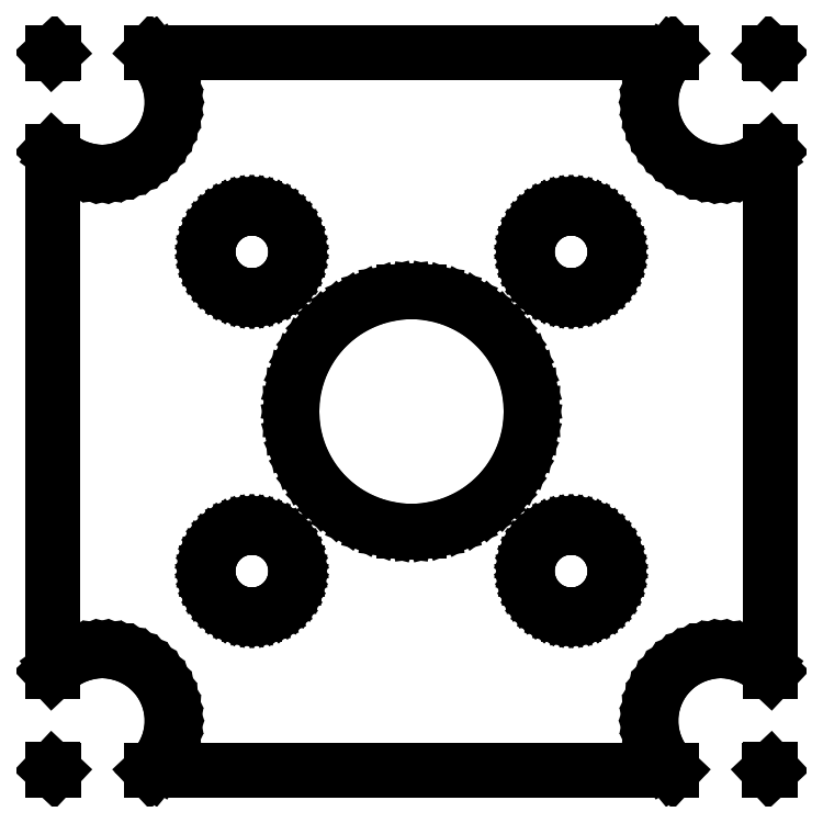
<metadata>
{"format":"dxf","ext":"dxf","renderer":"ezdxf+matplotlib","layout":"modelspace","background":"white","min_lineweight":24,"dpi":150}
</metadata>
<code>
0
SECTION
2
ENTITIES
0
LINE
8
0
10
-17.94
20
18
11
-18
21
18
0
LINE
8
0
10
-18
20
18
11
-18
21
17.94
0
LINE
8
0
10
-18
20
17.94
11
-17.94
21
18
0
LINE
8
0
10
12.95
20
-17.9
11
12.67
21
-17.56
0
LINE
8
0
10
12.67
20
-17.56
11
12.43
21
-17.19
0
LINE
8
0
10
12.43
20
-17.19
11
12.25
21
-16.79
0
LINE
8
0
10
12.25
20
-16.79
11
12.11
21
-16.37
0
LINE
8
0
10
12.11
20
-16.37
11
12.03
21
-15.94
0
LINE
8
0
10
12.03
20
-15.94
11
12
21
-15.5
0
LINE
8
0
10
12
20
-15.5
11
12.03
21
-15.06
0
LINE
8
0
10
12.03
20
-15.06
11
12.11
21
-14.63
0
LINE
8
0
10
12.11
20
-14.63
11
12.25
21
-14.21
0
LINE
8
0
10
12.25
20
-14.21
11
12.43
21
-13.81
0
LINE
8
0
10
12.43
20
-13.81
11
12.67
21
-13.44
0
LINE
8
0
10
12.67
20
-13.44
11
12.95
21
-13.1
0
LINE
8
0
10
12.95
20
-13.1
11
13.27
21
-12.8
0
LINE
8
0
10
13.27
20
-12.8
11
13.62
21
-12.54
0
LINE
8
0
10
13.62
20
-12.54
11
14.01
21
-12.33
0
LINE
8
0
10
14.01
20
-12.33
11
14.42
21
-12.17
0
LINE
8
0
10
14.42
20
-12.17
11
14.84
21
-12.06
0
LINE
8
0
10
14.84
20
-12.06
11
15.28
21
-12.01
0
LINE
8
0
10
15.28
20
-12.01
11
15.72
21
-12.01
0
LINE
8
0
10
15.72
20
-12.01
11
16.16
21
-12.06
0
LINE
8
0
10
16.16
20
-12.06
11
16.58
21
-12.17
0
LINE
8
0
10
16.58
20
-12.17
11
16.99
21
-12.33
0
LINE
8
0
10
16.99
20
-12.33
11
17.38
21
-12.54
0
LINE
8
0
10
17.38
20
-12.54
11
17.73
21
-12.8
0
LINE
8
0
10
17.73
20
-12.8
11
18
21
-13.06
0
LINE
8
0
10
18
20
-13.06
11
18
21
13.06
0
LINE
8
0
10
18
20
13.06
11
17.73
21
12.8
0
LINE
8
0
10
17.73
20
12.8
11
17.38
21
12.54
0
LINE
8
0
10
17.38
20
12.54
11
16.99
21
12.33
0
LINE
8
0
10
16.99
20
12.33
11
16.58
21
12.17
0
LINE
8
0
10
16.58
20
12.17
11
16.16
21
12.06
0
LINE
8
0
10
16.16
20
12.06
11
15.72
21
12.01
0
LINE
8
0
10
15.72
20
12.01
11
15.28
21
12.01
0
LINE
8
0
10
15.28
20
12.01
11
14.84
21
12.06
0
LINE
8
0
10
14.84
20
12.06
11
14.42
21
12.17
0
LINE
8
0
10
14.42
20
12.17
11
14.01
21
12.33
0
LINE
8
0
10
14.01
20
12.33
11
13.62
21
12.54
0
LINE
8
0
10
13.62
20
12.54
11
13.27
21
12.8
0
LINE
8
0
10
13.27
20
12.8
11
12.95
21
13.1
0
LINE
8
0
10
12.95
20
13.1
11
12.67
21
13.44
0
LINE
8
0
10
12.67
20
13.44
11
12.43
21
13.81
0
LINE
8
0
10
12.43
20
13.81
11
12.25
21
14.21
0
LINE
8
0
10
12.25
20
14.21
11
12.11
21
14.63
0
LINE
8
0
10
12.11
20
14.63
11
12.03
21
15.06
0
LINE
8
0
10
12.03
20
15.06
11
12
21
15.5
0
LINE
8
0
10
12
20
15.5
11
12.03
21
15.94
0
LINE
8
0
10
12.03
20
15.94
11
12.11
21
16.37
0
LINE
8
0
10
12.11
20
16.37
11
12.25
21
16.79
0
LINE
8
0
10
12.25
20
16.79
11
12.43
21
17.19
0
LINE
8
0
10
12.43
20
17.19
11
12.67
21
17.56
0
LINE
8
0
10
12.67
20
17.56
11
12.95
21
17.9
0
LINE
8
0
10
12.95
20
17.9
11
13.06
21
18
0
LINE
8
0
10
13.06
20
18
11
-13.06
21
18
0
LINE
8
0
10
-13.06
20
18
11
-12.95
21
17.9
0
LINE
8
0
10
-12.95
20
17.9
11
-12.67
21
17.56
0
LINE
8
0
10
-12.67
20
17.56
11
-12.43
21
17.19
0
LINE
8
0
10
-12.43
20
17.19
11
-12.25
21
16.79
0
LINE
8
0
10
-12.25
20
16.79
11
-12.11
21
16.37
0
LINE
8
0
10
-12.11
20
16.37
11
-12.03
21
15.94
0
LINE
8
0
10
-12.03
20
15.94
11
-12
21
15.5
0
LINE
8
0
10
-12
20
15.5
11
-12.03
21
15.06
0
LINE
8
0
10
-12.03
20
15.06
11
-12.11
21
14.63
0
LINE
8
0
10
-12.11
20
14.63
11
-12.25
21
14.21
0
LINE
8
0
10
-12.25
20
14.21
11
-12.43
21
13.81
0
LINE
8
0
10
-12.43
20
13.81
11
-12.67
21
13.44
0
LINE
8
0
10
-12.67
20
13.44
11
-12.95
21
13.1
0
LINE
8
0
10
-12.95
20
13.1
11
-13.27
21
12.8
0
LINE
8
0
10
-13.27
20
12.8
11
-13.62
21
12.54
0
LINE
8
0
10
-13.62
20
12.54
11
-14.01
21
12.33
0
LINE
8
0
10
-14.01
20
12.33
11
-14.42
21
12.17
0
LINE
8
0
10
-14.42
20
12.17
11
-14.84
21
12.06
0
LINE
8
0
10
-14.84
20
12.06
11
-15.28
21
12.01
0
LINE
8
0
10
-15.28
20
12.01
11
-15.72
21
12.01
0
LINE
8
0
10
-15.72
20
12.01
11
-16.16
21
12.06
0
LINE
8
0
10
-16.16
20
12.06
11
-16.58
21
12.17
0
LINE
8
0
10
-16.58
20
12.17
11
-16.99
21
12.33
0
LINE
8
0
10
-16.99
20
12.33
11
-17.38
21
12.54
0
LINE
8
0
10
-17.38
20
12.54
11
-17.73
21
12.8
0
LINE
8
0
10
-17.73
20
12.8
11
-18
21
13.06
0
LINE
8
0
10
-18
20
13.06
11
-18
21
-13.06
0
LINE
8
0
10
-18
20
-13.06
11
-17.73
21
-12.8
0
LINE
8
0
10
-17.73
20
-12.8
11
-17.38
21
-12.54
0
LINE
8
0
10
-17.38
20
-12.54
11
-16.99
21
-12.33
0
LINE
8
0
10
-16.99
20
-12.33
11
-16.58
21
-12.17
0
LINE
8
0
10
-16.58
20
-12.17
11
-16.16
21
-12.06
0
LINE
8
0
10
-16.16
20
-12.06
11
-15.72
21
-12.01
0
LINE
8
0
10
-15.72
20
-12.01
11
-15.28
21
-12.01
0
LINE
8
0
10
-15.28
20
-12.01
11
-14.84
21
-12.06
0
LINE
8
0
10
-14.84
20
-12.06
11
-14.42
21
-12.17
0
LINE
8
0
10
-14.42
20
-12.17
11
-14.01
21
-12.33
0
LINE
8
0
10
-14.01
20
-12.33
11
-13.62
21
-12.54
0
LINE
8
0
10
-13.62
20
-12.54
11
-13.27
21
-12.8
0
LINE
8
0
10
-13.27
20
-12.8
11
-12.95
21
-13.1
0
LINE
8
0
10
-12.95
20
-13.1
11
-12.67
21
-13.44
0
LINE
8
0
10
-12.67
20
-13.44
11
-12.43
21
-13.81
0
LINE
8
0
10
-12.43
20
-13.81
11
-12.25
21
-14.21
0
LINE
8
0
10
-12.25
20
-14.21
11
-12.11
21
-14.63
0
LINE
8
0
10
-12.11
20
-14.63
11
-12.03
21
-15.06
0
LINE
8
0
10
-12.03
20
-15.06
11
-12
21
-15.5
0
LINE
8
0
10
-12
20
-15.5
11
-12.03
21
-15.94
0
LINE
8
0
10
-12.03
20
-15.94
11
-12.11
21
-16.37
0
LINE
8
0
10
-12.11
20
-16.37
11
-12.25
21
-16.79
0
LINE
8
0
10
-12.25
20
-16.79
11
-12.43
21
-17.19
0
LINE
8
0
10
-12.43
20
-17.19
11
-12.67
21
-17.56
0
LINE
8
0
10
-12.67
20
-17.56
11
-12.95
21
-17.9
0
LINE
8
0
10
-12.95
20
-17.9
11
-13.06
21
-18
0
LINE
8
0
10
-13.06
20
-18
11
13.06
21
-18
0
LINE
8
0
10
13.06
20
-18
11
12.95
21
-17.9
0
LINE
8
0
10
-8.138
20
5.804
11
-8.412
21
5.839
0
LINE
8
0
10
-8.412
20
5.839
11
-8.68
21
5.908
0
LINE
8
0
10
-8.68
20
5.908
11
-8.937
21
6.009
0
LINE
8
0
10
-8.937
20
6.009
11
-9.179
21
6.142
0
LINE
8
0
10
-9.179
20
6.142
11
-9.402
21
6.305
0
LINE
8
0
10
-9.402
20
6.305
11
-9.604
21
6.494
0
LINE
8
0
10
-9.604
20
6.494
11
-9.78
21
6.707
0
LINE
8
0
10
-9.78
20
6.707
11
-9.928
21
6.94
0
LINE
8
0
10
-9.928
20
6.94
11
-10.05
21
7.19
0
LINE
8
0
10
-10.05
20
7.19
11
-10.13
21
7.453
0
LINE
8
0
10
-10.13
20
7.453
11
-10.18
21
7.724
0
LINE
8
0
10
-10.18
20
7.724
11
-10.2
21
8
0
LINE
8
0
10
-10.2
20
8
11
-10.18
21
8.276
0
LINE
8
0
10
-10.18
20
8.276
11
-10.13
21
8.547
0
LINE
8
0
10
-10.13
20
8.547
11
-10.05
21
8.81
0
LINE
8
0
10
-10.05
20
8.81
11
-9.928
21
9.06
0
LINE
8
0
10
-9.928
20
9.06
11
-9.78
21
9.293
0
LINE
8
0
10
-9.78
20
9.293
11
-9.604
21
9.506
0
LINE
8
0
10
-9.604
20
9.506
11
-9.402
21
9.695
0
LINE
8
0
10
-9.402
20
9.695
11
-9.179
21
9.858
0
LINE
8
0
10
-9.179
20
9.858
11
-8.937
21
9.991
0
LINE
8
0
10
-8.937
20
9.991
11
-8.68
21
10.09
0
LINE
8
0
10
-8.68
20
10.09
11
-8.412
21
10.16
0
LINE
8
0
10
-8.412
20
10.16
11
-8.138
21
10.2
0
LINE
8
0
10
-8.138
20
10.2
11
-7.862
21
10.2
0
LINE
8
0
10
-7.862
20
10.2
11
-7.588
21
10.16
0
LINE
8
0
10
-7.588
20
10.16
11
-7.32
21
10.09
0
LINE
8
0
10
-7.32
20
10.09
11
-7.063
21
9.991
0
LINE
8
0
10
-7.063
20
9.991
11
-6.821
21
9.858
0
LINE
8
0
10
-6.821
20
9.858
11
-6.598
21
9.695
0
LINE
8
0
10
-6.598
20
9.695
11
-6.396
21
9.506
0
LINE
8
0
10
-6.396
20
9.506
11
-6.22
21
9.293
0
LINE
8
0
10
-6.22
20
9.293
11
-6.072
21
9.06
0
LINE
8
0
10
-6.072
20
9.06
11
-5.954
21
8.81
0
LINE
8
0
10
-5.954
20
8.81
11
-5.869
21
8.547
0
LINE
8
0
10
-5.869
20
8.547
11
-5.817
21
8.276
0
LINE
8
0
10
-5.817
20
8.276
11
-5.8
21
8
0
LINE
8
0
10
-5.8
20
8
11
-5.817
21
7.724
0
LINE
8
0
10
-5.817
20
7.724
11
-5.869
21
7.453
0
LINE
8
0
10
-5.869
20
7.453
11
-5.954
21
7.19
0
LINE
8
0
10
-5.954
20
7.19
11
-6.072
21
6.94
0
LINE
8
0
10
-6.072
20
6.94
11
-6.22
21
6.707
0
LINE
8
0
10
-6.22
20
6.707
11
-6.396
21
6.494
0
LINE
8
0
10
-6.396
20
6.494
11
-6.598
21
6.305
0
LINE
8
0
10
-6.598
20
6.305
11
-6.821
21
6.142
0
LINE
8
0
10
-6.821
20
6.142
11
-7.063
21
6.009
0
LINE
8
0
10
-7.063
20
6.009
11
-7.32
21
5.908
0
LINE
8
0
10
-7.32
20
5.908
11
-7.588
21
5.839
0
LINE
8
0
10
-7.588
20
5.839
11
-7.862
21
5.804
0
LINE
8
0
10
-7.862
20
5.804
11
-8.138
21
5.804
0
LINE
8
0
10
7.862
20
5.804
11
7.588
21
5.839
0
LINE
8
0
10
7.588
20
5.839
11
7.32
21
5.908
0
LINE
8
0
10
7.32
20
5.908
11
7.063
21
6.009
0
LINE
8
0
10
7.063
20
6.009
11
6.821
21
6.142
0
LINE
8
0
10
6.821
20
6.142
11
6.598
21
6.305
0
LINE
8
0
10
6.598
20
6.305
11
6.396
21
6.494
0
LINE
8
0
10
6.396
20
6.494
11
6.22
21
6.707
0
LINE
8
0
10
6.22
20
6.707
11
6.072
21
6.94
0
LINE
8
0
10
6.072
20
6.94
11
5.954
21
7.19
0
LINE
8
0
10
5.954
20
7.19
11
5.869
21
7.453
0
LINE
8
0
10
5.869
20
7.453
11
5.817
21
7.724
0
LINE
8
0
10
5.817
20
7.724
11
5.8
21
8
0
LINE
8
0
10
5.8
20
8
11
5.817
21
8.276
0
LINE
8
0
10
5.817
20
8.276
11
5.869
21
8.547
0
LINE
8
0
10
5.869
20
8.547
11
5.954
21
8.81
0
LINE
8
0
10
5.954
20
8.81
11
6.072
21
9.06
0
LINE
8
0
10
6.072
20
9.06
11
6.22
21
9.293
0
LINE
8
0
10
6.22
20
9.293
11
6.396
21
9.506
0
LINE
8
0
10
6.396
20
9.506
11
6.598
21
9.695
0
LINE
8
0
10
6.598
20
9.695
11
6.821
21
9.858
0
LINE
8
0
10
6.821
20
9.858
11
7.063
21
9.991
0
LINE
8
0
10
7.063
20
9.991
11
7.32
21
10.09
0
LINE
8
0
10
7.32
20
10.09
11
7.588
21
10.16
0
LINE
8
0
10
7.588
20
10.16
11
7.862
21
10.2
0
LINE
8
0
10
7.862
20
10.2
11
8.138
21
10.2
0
LINE
8
0
10
8.138
20
10.2
11
8.412
21
10.16
0
LINE
8
0
10
8.412
20
10.16
11
8.68
21
10.09
0
LINE
8
0
10
8.68
20
10.09
11
8.937
21
9.991
0
LINE
8
0
10
8.937
20
9.991
11
9.179
21
9.858
0
LINE
8
0
10
9.179
20
9.858
11
9.402
21
9.695
0
LINE
8
0
10
9.402
20
9.695
11
9.604
21
9.506
0
LINE
8
0
10
9.604
20
9.506
11
9.78
21
9.293
0
LINE
8
0
10
9.78
20
9.293
11
9.928
21
9.06
0
LINE
8
0
10
9.928
20
9.06
11
10.05
21
8.81
0
LINE
8
0
10
10.05
20
8.81
11
10.13
21
8.547
0
LINE
8
0
10
10.13
20
8.547
11
10.18
21
8.276
0
LINE
8
0
10
10.18
20
8.276
11
10.2
21
8
0
LINE
8
0
10
10.2
20
8
11
10.18
21
7.724
0
LINE
8
0
10
10.18
20
7.724
11
10.13
21
7.453
0
LINE
8
0
10
10.13
20
7.453
11
10.05
21
7.19
0
LINE
8
0
10
10.05
20
7.19
11
9.928
21
6.94
0
LINE
8
0
10
9.928
20
6.94
11
9.78
21
6.707
0
LINE
8
0
10
9.78
20
6.707
11
9.604
21
6.494
0
LINE
8
0
10
9.604
20
6.494
11
9.402
21
6.305
0
LINE
8
0
10
9.402
20
6.305
11
9.179
21
6.142
0
LINE
8
0
10
9.179
20
6.142
11
8.937
21
6.009
0
LINE
8
0
10
8.937
20
6.009
11
8.68
21
5.908
0
LINE
8
0
10
8.68
20
5.908
11
8.412
21
5.839
0
LINE
8
0
10
8.412
20
5.839
11
8.138
21
5.804
0
LINE
8
0
10
8.138
20
5.804
11
7.862
21
5.804
0
LINE
8
0
10
-0.3767
20
-5.988
11
-1.124
21
-5.894
0
LINE
8
0
10
-1.124
20
-5.894
11
-1.854
21
-5.706
0
LINE
8
0
10
-1.854
20
-5.706
11
-2.555
21
-5.429
0
LINE
8
0
10
-2.555
20
-5.429
11
-3.215
21
-5.066
0
LINE
8
0
10
-3.215
20
-5.066
11
-3.825
21
-4.623
0
LINE
8
0
10
-3.825
20
-4.623
11
-4.374
21
-4.107
0
LINE
8
0
10
-4.374
20
-4.107
11
-4.854
21
-3.527
0
LINE
8
0
10
-4.854
20
-3.527
11
-5.258
21
-2.891
0
LINE
8
0
10
-5.258
20
-2.891
11
-5.579
21
-2.209
0
LINE
8
0
10
-5.579
20
-2.209
11
-5.811
21
-1.492
0
LINE
8
0
10
-5.811
20
-1.492
11
-5.953
21
-0.752
0
LINE
8
0
10
-5.953
20
-0.752
11
-6
21
0
0
LINE
8
0
10
-6
20
0
11
-5.953
21
0.752
0
LINE
8
0
10
-5.953
20
0.752
11
-5.811
21
1.492
0
LINE
8
0
10
-5.811
20
1.492
11
-5.579
21
2.209
0
LINE
8
0
10
-5.579
20
2.209
11
-5.258
21
2.891
0
LINE
8
0
10
-5.258
20
2.891
11
-4.854
21
3.527
0
LINE
8
0
10
-4.854
20
3.527
11
-4.374
21
4.107
0
LINE
8
0
10
-4.374
20
4.107
11
-3.825
21
4.623
0
LINE
8
0
10
-3.825
20
4.623
11
-3.215
21
5.066
0
LINE
8
0
10
-3.215
20
5.066
11
-2.555
21
5.429
0
LINE
8
0
10
-2.555
20
5.429
11
-1.854
21
5.706
0
LINE
8
0
10
-1.854
20
5.706
11
-1.124
21
5.894
0
LINE
8
0
10
-1.124
20
5.894
11
-0.3767
21
5.988
0
LINE
8
0
10
-0.3767
20
5.988
11
0.3767
21
5.988
0
LINE
8
0
10
0.3767
20
5.988
11
1.124
21
5.894
0
LINE
8
0
10
1.124
20
5.894
11
1.854
21
5.706
0
LINE
8
0
10
1.854
20
5.706
11
2.555
21
5.429
0
LINE
8
0
10
2.555
20
5.429
11
3.215
21
5.066
0
LINE
8
0
10
3.215
20
5.066
11
3.825
21
4.623
0
LINE
8
0
10
3.825
20
4.623
11
4.374
21
4.107
0
LINE
8
0
10
4.374
20
4.107
11
4.854
21
3.527
0
LINE
8
0
10
4.854
20
3.527
11
5.258
21
2.891
0
LINE
8
0
10
5.258
20
2.891
11
5.579
21
2.209
0
LINE
8
0
10
5.579
20
2.209
11
5.811
21
1.492
0
LINE
8
0
10
5.811
20
1.492
11
5.953
21
0.752
0
LINE
8
0
10
5.953
20
0.752
11
6
21
0
0
LINE
8
0
10
6
20
0
11
5.953
21
-0.752
0
LINE
8
0
10
5.953
20
-0.752
11
5.811
21
-1.492
0
LINE
8
0
10
5.811
20
-1.492
11
5.579
21
-2.209
0
LINE
8
0
10
5.579
20
-2.209
11
5.258
21
-2.891
0
LINE
8
0
10
5.258
20
-2.891
11
4.854
21
-3.527
0
LINE
8
0
10
4.854
20
-3.527
11
4.374
21
-4.107
0
LINE
8
0
10
4.374
20
-4.107
11
3.825
21
-4.623
0
LINE
8
0
10
3.825
20
-4.623
11
3.215
21
-5.066
0
LINE
8
0
10
3.215
20
-5.066
11
2.555
21
-5.429
0
LINE
8
0
10
2.555
20
-5.429
11
1.854
21
-5.706
0
LINE
8
0
10
1.854
20
-5.706
11
1.124
21
-5.894
0
LINE
8
0
10
1.124
20
-5.894
11
0.3767
21
-5.988
0
LINE
8
0
10
0.3767
20
-5.988
11
-0.3767
21
-5.988
0
LINE
8
0
10
-8.138
20
-10.2
11
-8.412
21
-10.16
0
LINE
8
0
10
-8.412
20
-10.16
11
-8.68
21
-10.09
0
LINE
8
0
10
-8.68
20
-10.09
11
-8.937
21
-9.991
0
LINE
8
0
10
-8.937
20
-9.991
11
-9.179
21
-9.858
0
LINE
8
0
10
-9.179
20
-9.858
11
-9.402
21
-9.695
0
LINE
8
0
10
-9.402
20
-9.695
11
-9.604
21
-9.506
0
LINE
8
0
10
-9.604
20
-9.506
11
-9.78
21
-9.293
0
LINE
8
0
10
-9.78
20
-9.293
11
-9.928
21
-9.06
0
LINE
8
0
10
-9.928
20
-9.06
11
-10.05
21
-8.81
0
LINE
8
0
10
-10.05
20
-8.81
11
-10.13
21
-8.547
0
LINE
8
0
10
-10.13
20
-8.547
11
-10.18
21
-8.276
0
LINE
8
0
10
-10.18
20
-8.276
11
-10.2
21
-8
0
LINE
8
0
10
-10.2
20
-8
11
-10.18
21
-7.724
0
LINE
8
0
10
-10.18
20
-7.724
11
-10.13
21
-7.453
0
LINE
8
0
10
-10.13
20
-7.453
11
-10.05
21
-7.19
0
LINE
8
0
10
-10.05
20
-7.19
11
-9.928
21
-6.94
0
LINE
8
0
10
-9.928
20
-6.94
11
-9.78
21
-6.707
0
LINE
8
0
10
-9.78
20
-6.707
11
-9.604
21
-6.494
0
LINE
8
0
10
-9.604
20
-6.494
11
-9.402
21
-6.305
0
LINE
8
0
10
-9.402
20
-6.305
11
-9.179
21
-6.142
0
LINE
8
0
10
-9.179
20
-6.142
11
-8.937
21
-6.009
0
LINE
8
0
10
-8.937
20
-6.009
11
-8.68
21
-5.908
0
LINE
8
0
10
-8.68
20
-5.908
11
-8.412
21
-5.839
0
LINE
8
0
10
-8.412
20
-5.839
11
-8.138
21
-5.804
0
LINE
8
0
10
-8.138
20
-5.804
11
-7.862
21
-5.804
0
LINE
8
0
10
-7.862
20
-5.804
11
-7.588
21
-5.839
0
LINE
8
0
10
-7.588
20
-5.839
11
-7.32
21
-5.908
0
LINE
8
0
10
-7.32
20
-5.908
11
-7.063
21
-6.009
0
LINE
8
0
10
-7.063
20
-6.009
11
-6.821
21
-6.142
0
LINE
8
0
10
-6.821
20
-6.142
11
-6.598
21
-6.305
0
LINE
8
0
10
-6.598
20
-6.305
11
-6.396
21
-6.494
0
LINE
8
0
10
-6.396
20
-6.494
11
-6.22
21
-6.707
0
LINE
8
0
10
-6.22
20
-6.707
11
-6.072
21
-6.94
0
LINE
8
0
10
-6.072
20
-6.94
11
-5.954
21
-7.19
0
LINE
8
0
10
-5.954
20
-7.19
11
-5.869
21
-7.453
0
LINE
8
0
10
-5.869
20
-7.453
11
-5.817
21
-7.724
0
LINE
8
0
10
-5.817
20
-7.724
11
-5.8
21
-8
0
LINE
8
0
10
-5.8
20
-8
11
-5.817
21
-8.276
0
LINE
8
0
10
-5.817
20
-8.276
11
-5.869
21
-8.547
0
LINE
8
0
10
-5.869
20
-8.547
11
-5.954
21
-8.81
0
LINE
8
0
10
-5.954
20
-8.81
11
-6.072
21
-9.06
0
LINE
8
0
10
-6.072
20
-9.06
11
-6.22
21
-9.293
0
LINE
8
0
10
-6.22
20
-9.293
11
-6.396
21
-9.506
0
LINE
8
0
10
-6.396
20
-9.506
11
-6.598
21
-9.695
0
LINE
8
0
10
-6.598
20
-9.695
11
-6.821
21
-9.858
0
LINE
8
0
10
-6.821
20
-9.858
11
-7.063
21
-9.991
0
LINE
8
0
10
-7.063
20
-9.991
11
-7.32
21
-10.09
0
LINE
8
0
10
-7.32
20
-10.09
11
-7.588
21
-10.16
0
LINE
8
0
10
-7.588
20
-10.16
11
-7.862
21
-10.2
0
LINE
8
0
10
-7.862
20
-10.2
11
-8.138
21
-10.2
0
LINE
8
0
10
7.862
20
-10.2
11
7.588
21
-10.16
0
LINE
8
0
10
7.588
20
-10.16
11
7.32
21
-10.09
0
LINE
8
0
10
7.32
20
-10.09
11
7.063
21
-9.991
0
LINE
8
0
10
7.063
20
-9.991
11
6.821
21
-9.858
0
LINE
8
0
10
6.821
20
-9.858
11
6.598
21
-9.695
0
LINE
8
0
10
6.598
20
-9.695
11
6.396
21
-9.506
0
LINE
8
0
10
6.396
20
-9.506
11
6.22
21
-9.293
0
LINE
8
0
10
6.22
20
-9.293
11
6.072
21
-9.06
0
LINE
8
0
10
6.072
20
-9.06
11
5.954
21
-8.81
0
LINE
8
0
10
5.954
20
-8.81
11
5.869
21
-8.547
0
LINE
8
0
10
5.869
20
-8.547
11
5.817
21
-8.276
0
LINE
8
0
10
5.817
20
-8.276
11
5.8
21
-8
0
LINE
8
0
10
5.8
20
-8
11
5.817
21
-7.724
0
LINE
8
0
10
5.817
20
-7.724
11
5.869
21
-7.453
0
LINE
8
0
10
5.869
20
-7.453
11
5.954
21
-7.19
0
LINE
8
0
10
5.954
20
-7.19
11
6.072
21
-6.94
0
LINE
8
0
10
6.072
20
-6.94
11
6.22
21
-6.707
0
LINE
8
0
10
6.22
20
-6.707
11
6.396
21
-6.494
0
LINE
8
0
10
6.396
20
-6.494
11
6.598
21
-6.305
0
LINE
8
0
10
6.598
20
-6.305
11
6.821
21
-6.142
0
LINE
8
0
10
6.821
20
-6.142
11
7.063
21
-6.009
0
LINE
8
0
10
7.063
20
-6.009
11
7.32
21
-5.908
0
LINE
8
0
10
7.32
20
-5.908
11
7.588
21
-5.839
0
LINE
8
0
10
7.588
20
-5.839
11
7.862
21
-5.804
0
LINE
8
0
10
7.862
20
-5.804
11
8.138
21
-5.804
0
LINE
8
0
10
8.138
20
-5.804
11
8.412
21
-5.839
0
LINE
8
0
10
8.412
20
-5.839
11
8.68
21
-5.908
0
LINE
8
0
10
8.68
20
-5.908
11
8.937
21
-6.009
0
LINE
8
0
10
8.937
20
-6.009
11
9.179
21
-6.142
0
LINE
8
0
10
9.179
20
-6.142
11
9.402
21
-6.305
0
LINE
8
0
10
9.402
20
-6.305
11
9.604
21
-6.494
0
LINE
8
0
10
9.604
20
-6.494
11
9.78
21
-6.707
0
LINE
8
0
10
9.78
20
-6.707
11
9.928
21
-6.94
0
LINE
8
0
10
9.928
20
-6.94
11
10.05
21
-7.19
0
LINE
8
0
10
10.05
20
-7.19
11
10.13
21
-7.453
0
LINE
8
0
10
10.13
20
-7.453
11
10.18
21
-7.724
0
LINE
8
0
10
10.18
20
-7.724
11
10.2
21
-8
0
LINE
8
0
10
10.2
20
-8
11
10.18
21
-8.276
0
LINE
8
0
10
10.18
20
-8.276
11
10.13
21
-8.547
0
LINE
8
0
10
10.13
20
-8.547
11
10.05
21
-8.81
0
LINE
8
0
10
10.05
20
-8.81
11
9.928
21
-9.06
0
LINE
8
0
10
9.928
20
-9.06
11
9.78
21
-9.293
0
LINE
8
0
10
9.78
20
-9.293
11
9.604
21
-9.506
0
LINE
8
0
10
9.604
20
-9.506
11
9.402
21
-9.695
0
LINE
8
0
10
9.402
20
-9.695
11
9.179
21
-9.858
0
LINE
8
0
10
9.179
20
-9.858
11
8.937
21
-9.991
0
LINE
8
0
10
8.937
20
-9.991
11
8.68
21
-10.09
0
LINE
8
0
10
8.68
20
-10.09
11
8.412
21
-10.16
0
LINE
8
0
10
8.412
20
-10.16
11
8.138
21
-10.2
0
LINE
8
0
10
8.138
20
-10.2
11
7.862
21
-10.2
0
LINE
8
0
10
18
20
18
11
17.94
21
18
0
LINE
8
0
10
17.94
20
18
11
18
21
17.94
0
LINE
8
0
10
18
20
17.94
11
18
21
18
0
LINE
8
0
10
-18
20
-17.94
11
-18
21
-18
0
LINE
8
0
10
-18
20
-18
11
-17.94
21
-18
0
LINE
8
0
10
-17.94
20
-18
11
-18
21
-17.94
0
LINE
8
0
10
18
20
-17.94
11
17.94
21
-18
0
LINE
8
0
10
17.94
20
-18
11
18
21
-18
0
LINE
8
0
10
18
20
-18
11
18
21
-17.94
0
ENDSEC
0
EOF

</code>
